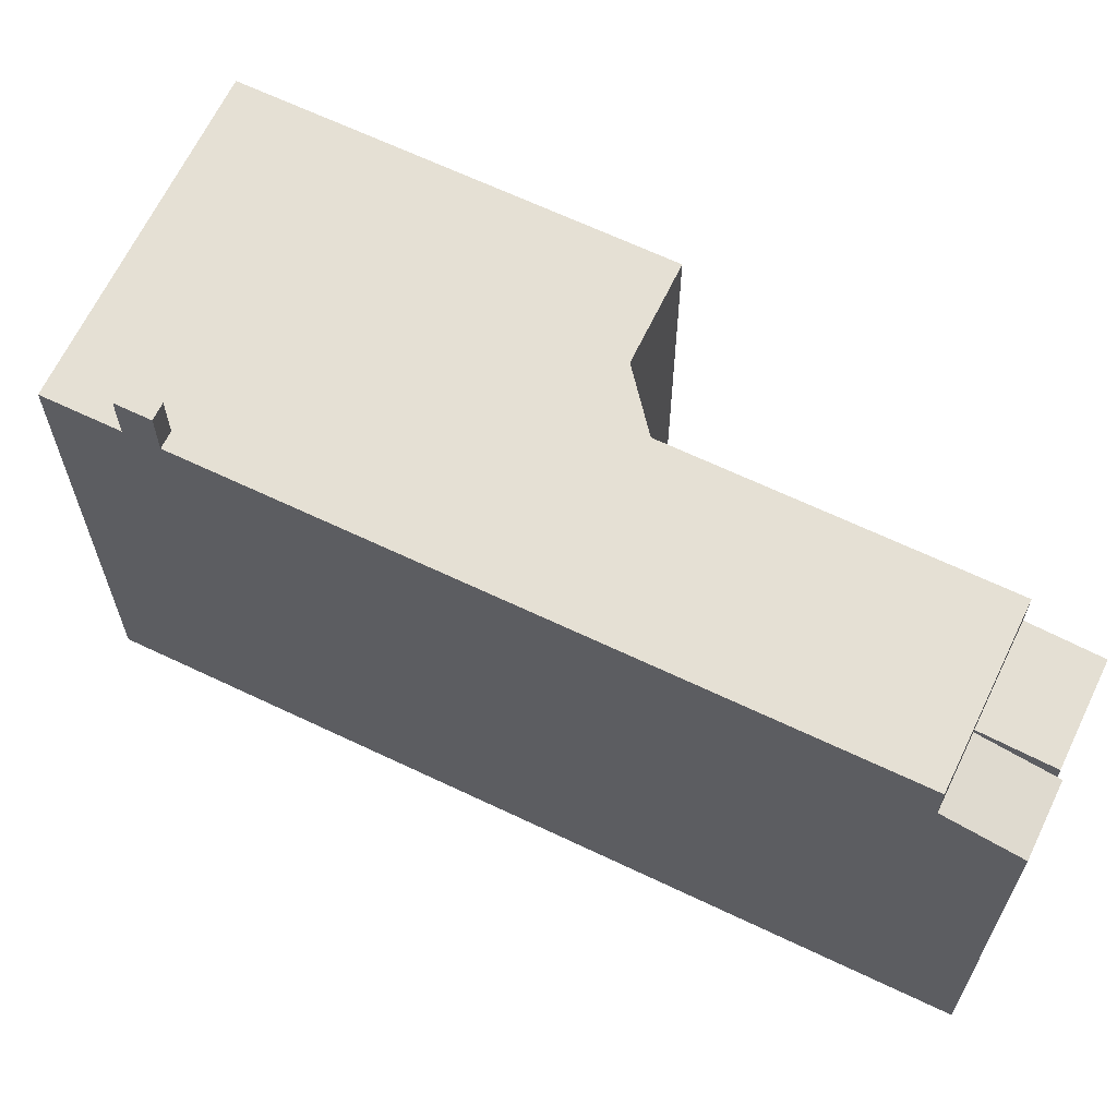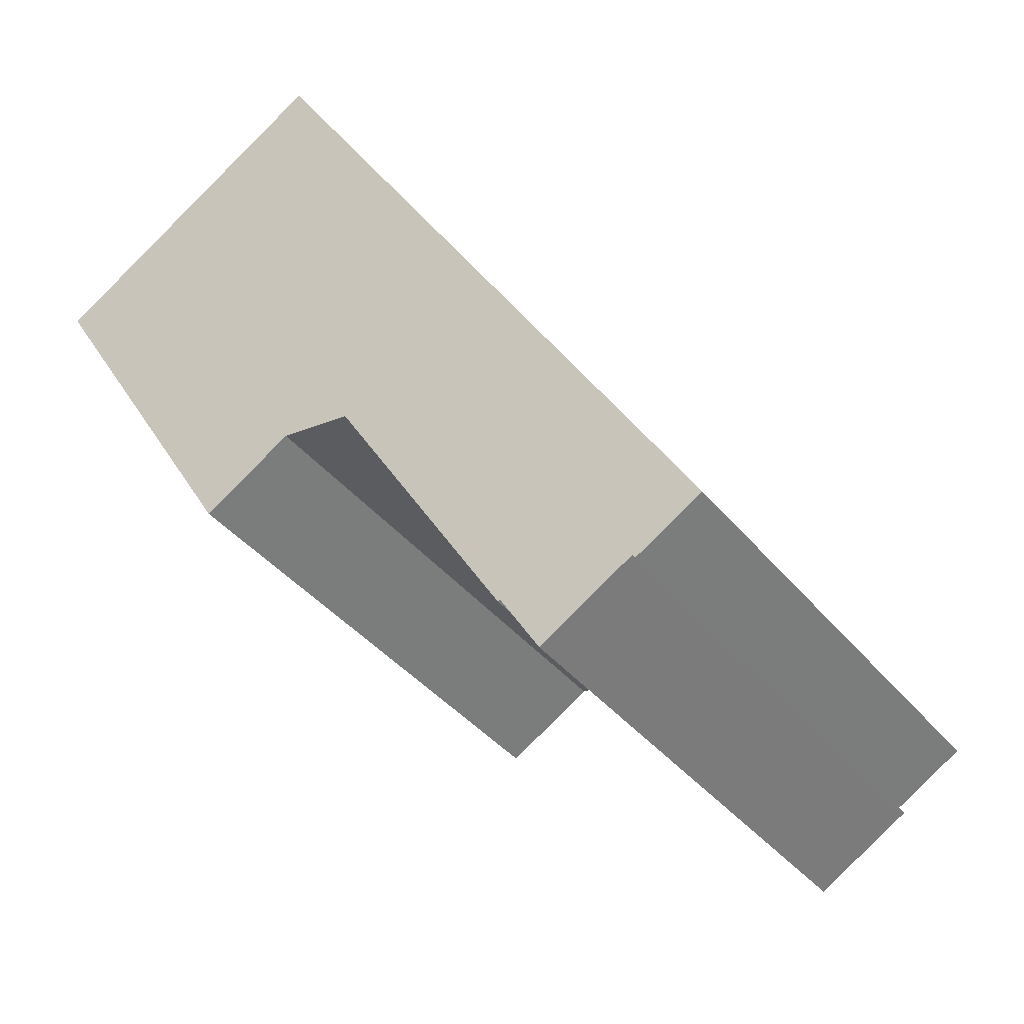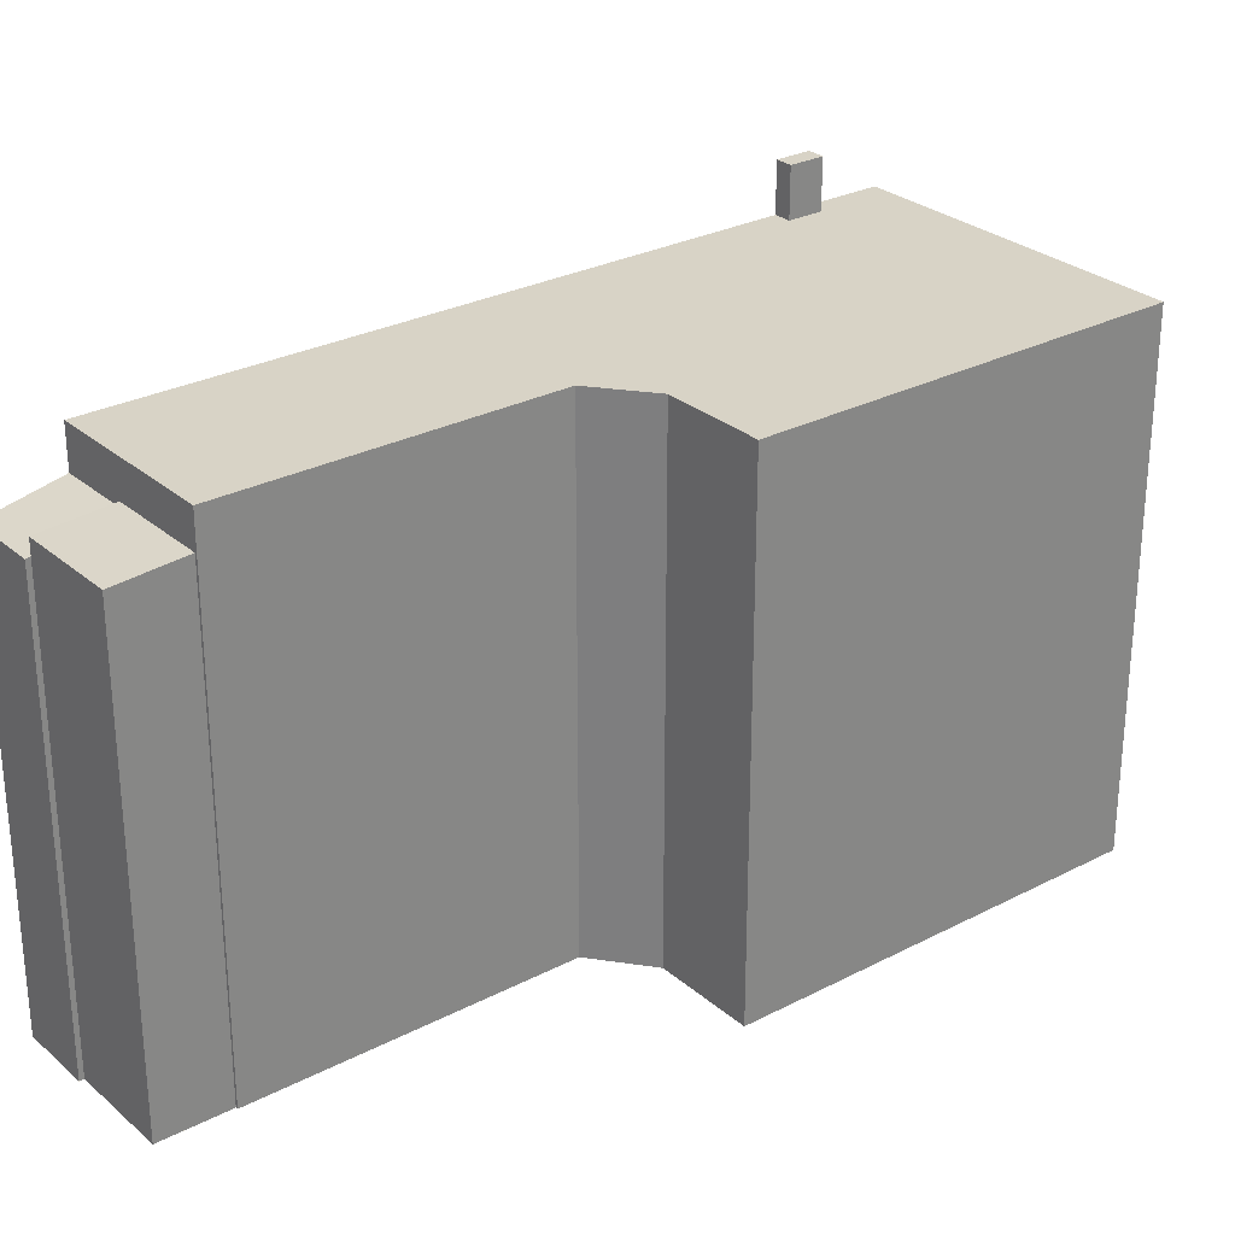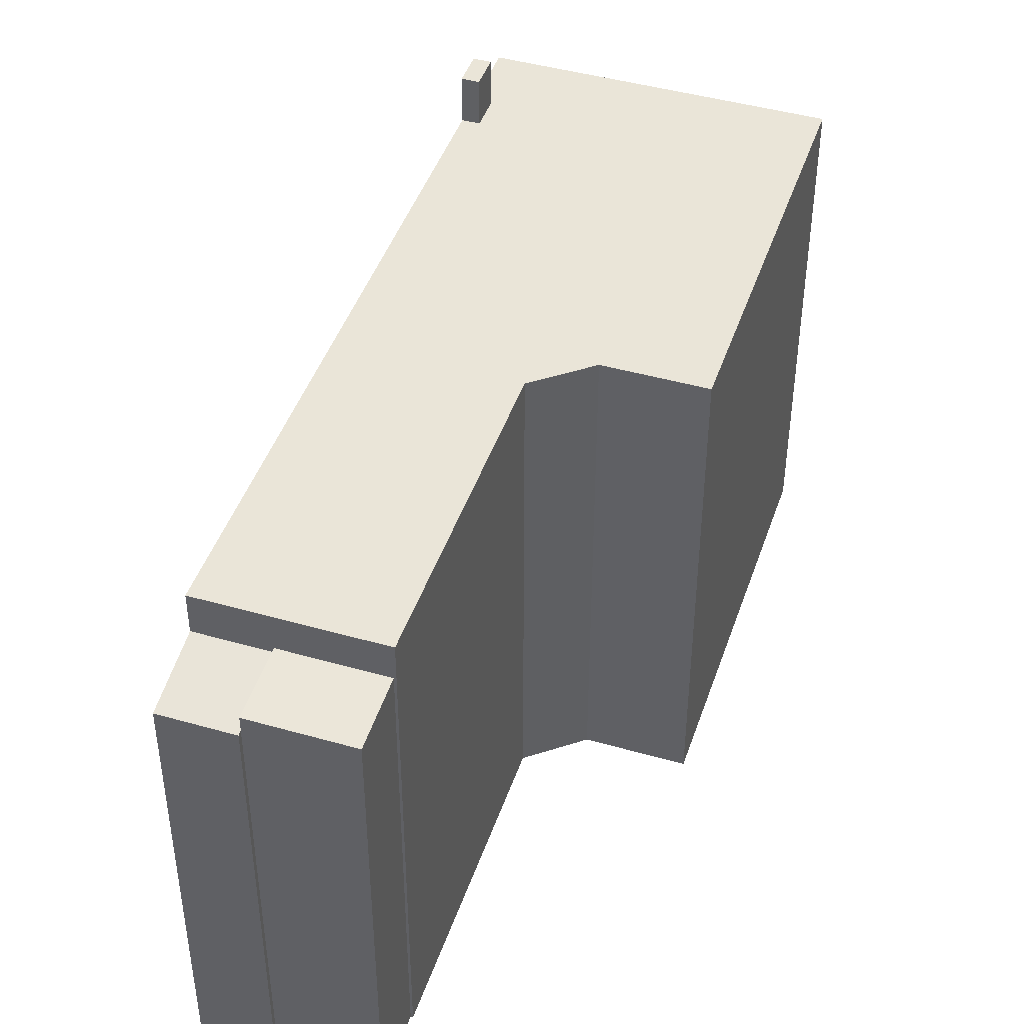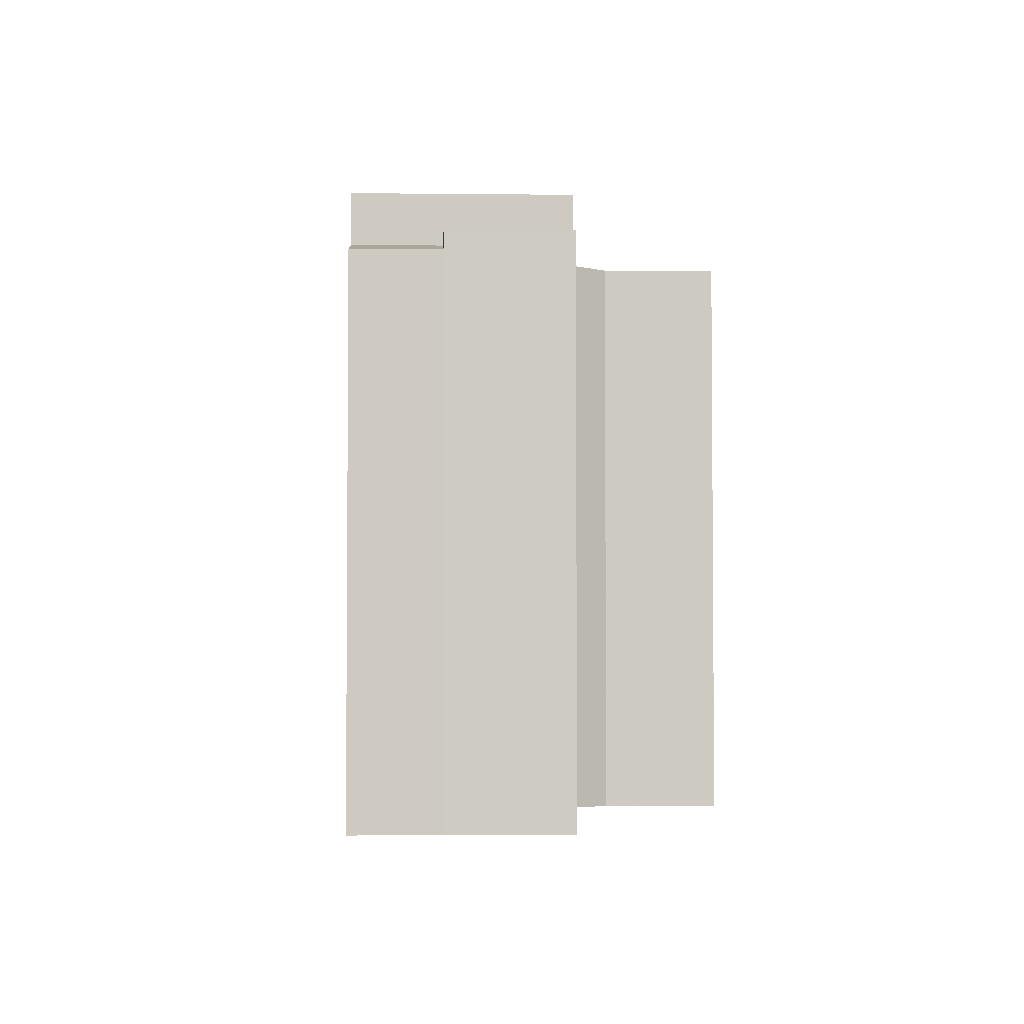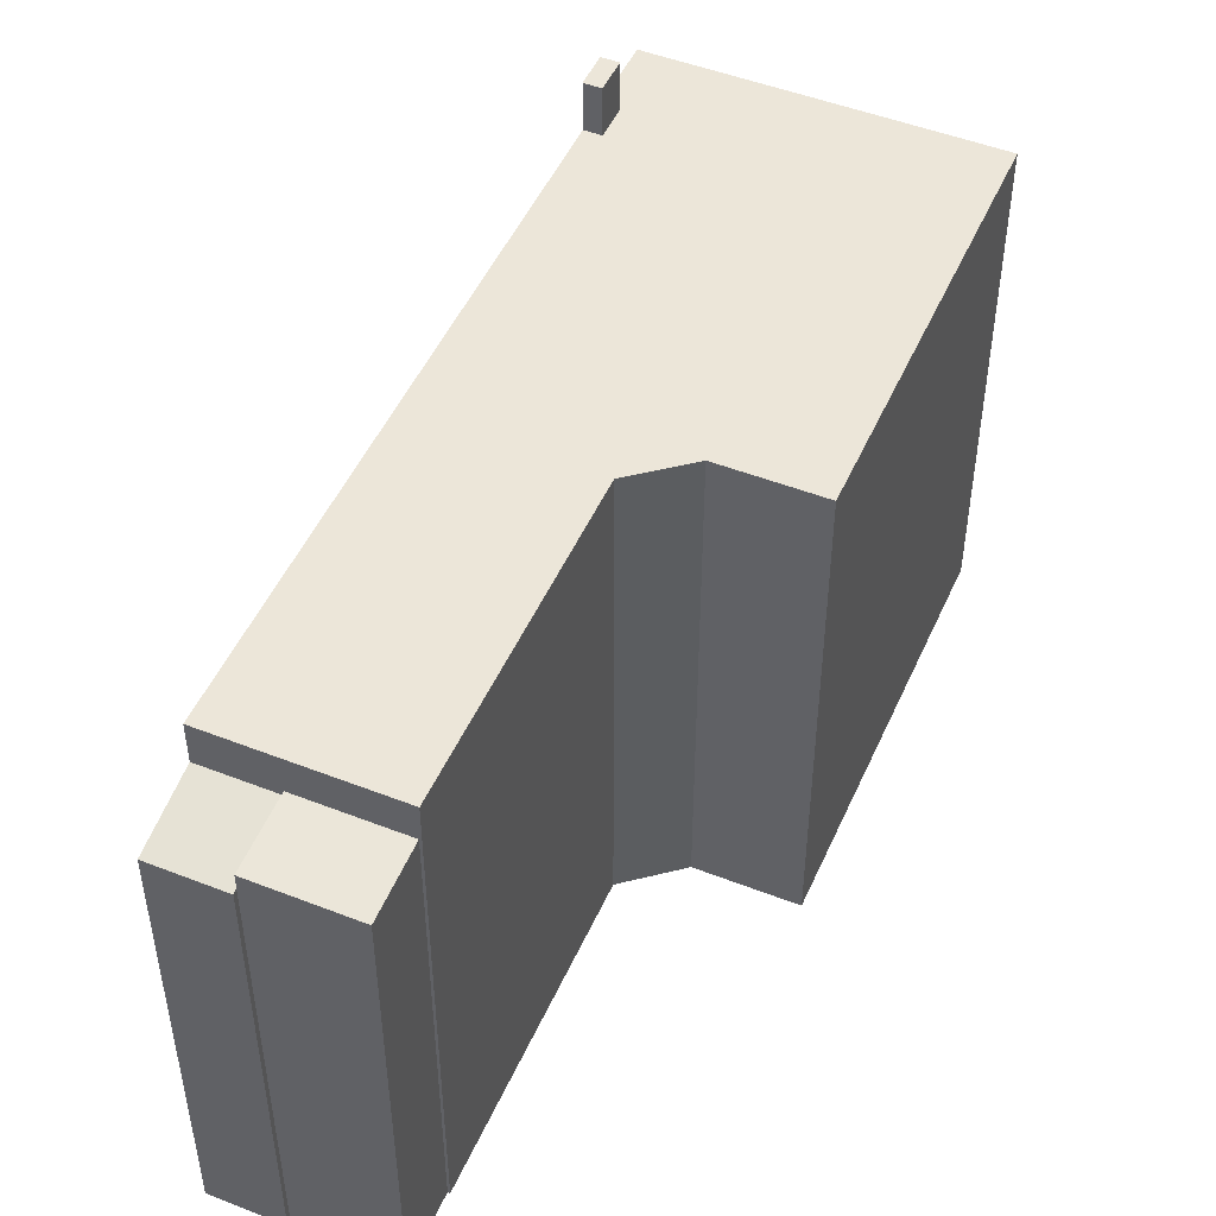
<metadata>
{"format":"obj","ext":"obj","renderer":"f3d","projection":"perspective","resolution":1024,"background":"white","views":[{"elev":65.5,"azim":84.3,"up":"+Y"},{"elev":-38.4,"azim":34.2,"up":"+Z"},{"elev":28.1,"azim":-159.5,"up":"+Y"},{"elev":44.7,"azim":167.0,"up":"+Y"},{"elev":-3.9,"azim":146.4,"up":"+Y"},{"elev":49.2,"azim":172.1,"up":"+Y"}]}
</metadata>
<code>
v -8.175 5.875 4.791
v -1.016 5.875 7.069
v -6.821 5.875 2.566
v -8.175 5.875 4.791
v -1.594 5.875 8.796
v -1.016 5.875 7.069
v -6.821 5.875 2.566
v -1.016 5.875 7.069
v -0.9934 5.875 7.032
v -1.594 5.875 8.796
v -0.671 5.875 7.279
v -1.016 5.875 7.069
v -4.423 5.875 -1.374
v -0.244 5.875 6.579
v -1.17 5.875 -2.201
v -6.821 5.875 2.566
v -0.244 5.875 6.579
v -4.423 5.875 -1.374
v -4.244 5.875 -1.669
v -1.17 5.875 -2.201
v -3.177 5.875 -3.422
v -6.821 5.875 2.566
v -0.59 5.875 6.369
v -0.244 5.875 6.579
v -6.821 5.875 2.566
v -0.9934 5.875 7.032
v -0.59 5.875 6.369
v 0.422 5.875 -2.413
v 7.834 5.875 -6.697
v 6.39 5.875 -7.576
v 0.422 5.875 -2.413
v 6.39 5.875 -7.576
v 4.374 5.875 -8.803
v -4.423 5.875 -1.374
v -1.17 5.875 -2.201
v -4.244 5.875 -1.669
v 0.422 5.875 -2.413
v 4.374 5.875 -8.803
v 4.328 5.875 -8.831
v -1.17 5.875 -2.201
v -0.244 5.875 6.579
v 0.422 5.875 -2.413
v -0.244 5.875 6.579
v 7.834 5.875 -6.697
v 0.422 5.875 -2.413
v -0.671 6.998 7.279
v -0.244 6.998 6.579
v -0.59 6.998 6.369
v -1.016 6.998 7.069
v 7.192 4.725 -8.081
v 7.56 4.722 -7.873
v 7.784 4.63 -8.241
v 7.412 4.634 -8.443
v 7.56 4.722 -7.873
v 7.928 4.719 -7.664
v 8.156 4.625 -8.038
v 7.784 4.63 -8.241
v 6.971 4.816 -7.718
v 7.336 4.815 -7.504
v 7.56 4.722 -7.873
v 7.192 4.725 -8.081
v 7.336 4.815 -7.504
v 7.701 4.813 -7.29
v 7.928 4.719 -7.664
v 7.56 4.722 -7.873
v 7.192 4.725 -8.081
v 7.412 4.634 -8.443
v 7.257 4.549 -9.003
v 6.39 4.908 -7.576
v 7.192 4.725 -8.081
v 7.257 4.549 -9.003
v 7.257 4.549 -9.003
v 7.412 4.634 -8.443
v 7.784 4.63 -8.241
v 7.784 4.63 -8.241
v 8.156 4.625 -8.038
v 8.759 4.525 -8.216
v 7.257 4.549 -9.003
v 7.784 4.63 -8.241
v 8.759 4.525 -8.216
v 7.928 4.719 -7.664
v 8.759 4.525 -8.216
v 8.156 4.625 -8.038
v 6.39 4.908 -7.576
v 7.336 4.815 -7.504
v 6.971 4.816 -7.718
v 6.39 4.908 -7.576
v 6.971 4.816 -7.718
v 7.192 4.725 -8.081
v 6.39 4.908 -7.576
v 7.834 4.907 -6.697
v 7.336 4.815 -7.504
v 7.701 4.813 -7.29
v 7.834 4.907 -6.697
v 7.928 4.719 -7.664
v 7.336 4.815 -7.504
v 7.834 4.907 -6.697
v 7.701 4.813 -7.29
v 7.834 4.907 -6.697
v 8.759 4.525 -8.216
v 7.928 4.719 -7.664
v 7.257 4.549 -9.003
v 8.759 4.525 -8.216
v 7.314 4.525 -9.096
v 5.095 4.994 -8.853
v 5.599 4.994 -8.546
v 5.816 4.964 -8.902
v 5.312 4.964 -9.209
v 5.312 4.964 -9.209
v 5.816 4.964 -8.902
v 6.032 4.933 -9.259
v 5.528 4.933 -9.566
v 5.599 4.994 -8.546
v 6.103 4.994 -8.239
v 6.32 4.964 -8.596
v 5.816 4.964 -8.902
v 5.816 4.964 -8.902
v 6.32 4.964 -8.596
v 6.536 4.933 -8.953
v 6.032 4.933 -9.259
v 4.374 5.025 -8.803
v 5.599 4.994 -8.546
v 5.095 4.994 -8.853
v 4.374 5.025 -8.803
v 6.39 5.025 -7.576
v 5.599 4.994 -8.546
v 4.374 5.025 -8.803
v 5.095 4.994 -8.853
v 5.312 4.964 -9.209
v 5.241 4.903 -10.23
v 5.312 4.964 -9.209
v 5.528 4.933 -9.566
v 4.374 5.025 -8.803
v 5.312 4.964 -9.209
v 5.241 4.903 -10.23
v 5.241 4.903 -10.23
v 5.528 4.933 -9.566
v 6.032 4.933 -9.259
v 6.103 4.994 -8.239
v 6.39 5.025 -7.576
v 6.32 4.964 -8.596
v 5.599 4.994 -8.546
v 6.39 5.025 -7.576
v 6.103 4.994 -8.239
v 6.32 4.964 -8.596
v 6.39 5.025 -7.576
v 7.257 4.903 -9.003
v 6.032 4.933 -9.259
v 6.536 4.933 -8.953
v 7.257 4.903 -9.003
v 6.32 4.964 -8.596
v 7.257 4.903 -9.003
v 6.536 4.933 -8.953
v 5.241 4.903 -10.23
v 6.032 4.933 -9.259
v 7.257 4.903 -9.003
v -6.821 5.875 2.566
v -4.423 5.875 -1.374
v -4.423 -5.823 -1.374
v -6.821 -5.823 2.566
v -8.175 5.875 4.791
v -6.821 5.875 2.566
v -6.821 -5.823 2.566
v -8.175 -5.823 4.791
v -4.244 5.875 -1.669
v -3.71 -5.823 -2.545
v -4.244 -5.823 -1.669
v -3.71 -5.823 -2.545
v -3.177 5.875 -3.422
v -3.177 -5.823 -3.422
v -4.244 5.875 -1.669
v -3.177 5.875 -3.422
v -3.71 -5.823 -2.545
v -4.423 5.875 -1.374
v -4.244 5.875 -1.669
v -4.244 -5.823 -1.669
v -4.423 -5.823 -1.374
v -8.175 -5.823 4.791
v -1.594 -5.823 8.796
v -1.594 5.875 8.796
v -8.175 5.875 4.791
v -1.132 -5.823 8.038
v -0.671 -5.823 7.279
v -0.671 5.875 7.279
v -1.594 5.875 8.796
v -1.594 -5.823 8.796
v -1.132 -5.823 8.038
v -1.594 5.875 8.796
v -1.132 -5.823 8.038
v -0.671 5.875 7.279
v -0.4575 -5.823 6.929
v -0.244 -5.823 6.579
v -0.244 5.875 6.579
v -0.671 5.875 7.279
v -0.671 -5.823 7.279
v -0.4575 -5.823 6.929
v -0.671 5.875 7.279
v -0.4575 -5.823 6.929
v -0.244 5.875 6.579
v 3.795 -5.823 -0.05873
v 7.834 4.907 -6.697
v 7.834 5.875 -6.697
v 3.795 -5.823 -0.05873
v 7.834 -5.823 -6.697
v 7.834 4.907 -6.697
v -0.244 5.875 6.579
v -0.244 -5.823 6.579
v 3.795 -5.823 -0.05873
v -0.244 5.875 6.579
v 3.795 -5.823 -0.05873
v 7.834 5.875 -6.697
v -0.671 5.875 7.279
v -0.244 5.875 6.579
v -0.244 6.998 6.579
v -0.671 6.998 7.279
v 7.834 -5.823 -6.697
v 8.759 -5.823 -8.216
v 8.759 4.525 -8.216
v 7.834 4.907 -6.697
v 6.39 5.875 -7.576
v 7.834 5.875 -6.697
v 7.834 4.907 -6.697
v 6.39 5.025 -7.576
v 6.39 5.025 -7.576
v 7.834 4.907 -6.697
v 6.39 4.908 -7.576
v 4.374 5.875 -8.803
v 6.39 5.875 -7.576
v 6.39 5.025 -7.576
v 4.374 5.025 -8.803
v 4.328 5.875 -8.831
v 4.374 5.025 -8.803
v 4.374 -5.823 -8.803
v 4.328 -5.823 -8.831
v 4.328 5.875 -8.831
v 4.374 5.875 -8.803
v 4.374 5.025 -8.803
v 0.422 5.875 -2.413
v 2.375 -5.823 -5.622
v 0.422 -5.823 -2.413
v 2.375 -5.823 -5.622
v 4.328 5.875 -8.831
v 4.328 -5.823 -8.831
v 0.422 5.875 -2.413
v 4.328 5.875 -8.831
v 2.375 -5.823 -5.622
v -1.17 5.875 -2.201
v 0.422 5.875 -2.413
v 0.422 -5.823 -2.413
v -1.17 -5.823 -2.201
v -3.177 5.875 -3.422
v -1.17 5.875 -2.201
v -1.17 -5.823 -2.201
v -3.177 -5.823 -3.422
v -0.59 6.998 6.369
v -0.244 6.998 6.579
v -0.244 5.875 6.579
v -0.59 5.875 6.369
v -1.016 6.998 7.069
v -0.9934 5.875 7.032
v -1.016 5.875 7.069
v -1.016 6.998 7.069
v -0.59 6.998 6.369
v -0.59 5.875 6.369
v -0.9934 5.875 7.032
v -1.016 5.875 7.069
v -0.671 5.875 7.279
v -0.671 6.998 7.279
v -1.016 6.998 7.069
v 7.314 4.525 -9.096
v 8.759 4.525 -8.216
v 8.759 -5.823 -8.216
v 7.314 -5.823 -9.096
v 7.257 4.549 -9.003
v 7.314 4.525 -9.096
v 7.314 -5.823 -9.096
v 7.257 -5.823 -9.003
v 5.241 4.903 -10.23
v 7.257 4.549 -9.003
v 7.257 -5.823 -9.003
v 5.241 -5.823 -10.23
v 5.241 4.903 -10.23
v 7.257 4.903 -9.003
v 7.257 4.549 -9.003
v 4.374 5.025 -8.803
v 4.808 -5.823 -9.516
v 4.374 -5.823 -8.803
v 4.808 -5.823 -9.516
v 5.241 4.903 -10.23
v 5.241 -5.823 -10.23
v 4.374 5.025 -8.803
v 5.241 4.903 -10.23
v 4.808 -5.823 -9.516
v 6.39 4.908 -7.576
v 7.257 4.549 -9.003
v 7.257 4.903 -9.003
v 6.39 5.025 -7.576
v 6.39 4.908 -7.576
v 7.257 4.903 -9.003
v -3.71 -5.823 -2.545
v -3.177 -5.823 -3.422
v -1.17 -5.823 -2.201
v 0.422 -5.823 -2.413
v 2.375 -5.823 -5.622
v 4.328 -5.823 -8.831
v 4.374 -5.823 -8.803
v 4.808 -5.823 -9.516
v 5.241 -5.823 -10.23
v 7.257 -5.823 -9.003
v 7.314 -5.823 -9.096
v 8.759 -5.823 -8.216
v 7.834 -5.823 -6.697
v 3.795 -5.823 -0.05873
v -0.244 -5.823 6.579
v -0.4575 -5.823 6.929
v -0.671 -5.823 7.279
v -1.132 -5.823 8.038
v -1.594 -5.823 8.796
v -8.175 -5.823 4.791
v -6.821 -5.823 2.566
v -4.423 -5.823 -1.374
v -4.244 -5.823 -1.669
g CDNNDG02_0009600
f 1 2 3
f 4 5 6
f 7 8 9
f 10 11 12
f 13 14 15
f 16 17 18
f 19 20 21
f 22 23 24
f 25 26 27
f 28 29 30
f 31 32 33
f 34 35 36
f 37 38 39
f 40 41 42
f 43 44 45
f 46 48 49
f 46 47 48
f 51 52 53
f 50 51 53
f 55 56 57
f 54 55 57
f 59 60 61
f 58 59 61
f 63 64 65
f 62 63 65
f 66 67 68
f 69 70 71
f 72 73 74
f 75 76 77
f 78 79 80
f 81 82 83
f 84 85 86
f 87 88 89
f 90 91 92
f 93 94 95
f 96 97 98
f 99 100 101
f 102 103 104
f 108 105 107
f 107 105 106
f 112 109 111
f 111 109 110
f 116 113 115
f 115 113 114
f 120 117 119
f 119 117 118
f 121 122 123
f 124 125 126
f 127 128 129
f 130 131 132
f 133 134 135
f 136 137 138
f 139 140 141
f 142 143 144
f 145 146 147
f 148 149 150
f 151 152 153
f 154 155 156
f 158 159 160
f 157 158 160
f 161 163 164
f 161 162 163
f 165 166 167
f 168 169 170
f 171 172 173
f 174 176 177
f 174 175 176
f 178 180 181
f 180 178 179
f 182 183 184
f 185 186 187
f 188 189 190
f 191 192 193
f 194 195 196
f 197 198 199
f 200 201 202
f 203 204 205
f 206 207 208
f 209 210 211
f 215 212 214
f 213 214 212
f 217 218 216
f 216 218 219
f 221 222 223
f 220 221 223
f 224 225 226
f 227 229 230
f 227 228 229
f 232 234 231
f 234 232 233
f 235 236 237
f 238 239 240
f 241 242 243
f 244 245 246
f 248 249 250
f 247 248 250
f 251 253 254
f 251 252 253
f 257 255 256
f 255 257 258
f 259 260 261
f 265 262 263
f 264 265 263
f 266 268 269
f 268 266 267
f 270 272 273
f 270 271 272
f 277 275 276
f 277 274 275
f 279 280 281
f 278 279 281
f 282 283 284
f 285 286 287
f 288 289 290
f 291 292 293
f 294 295 296
f 297 298 299
f 322 302 321
f 314 320 321
f 300 301 302
f 300 302 322
f 317 319 320
f 302 303 313
f 303 304 313
f 304 305 306
f 312 304 306
f 306 307 309
f 317 318 319
f 307 308 309
f 316 317 320
f 306 309 312
f 309 310 311
f 309 311 312
f 304 312 313
f 302 313 314
f 315 316 320
f 302 314 321
f 314 315 320

</code>
